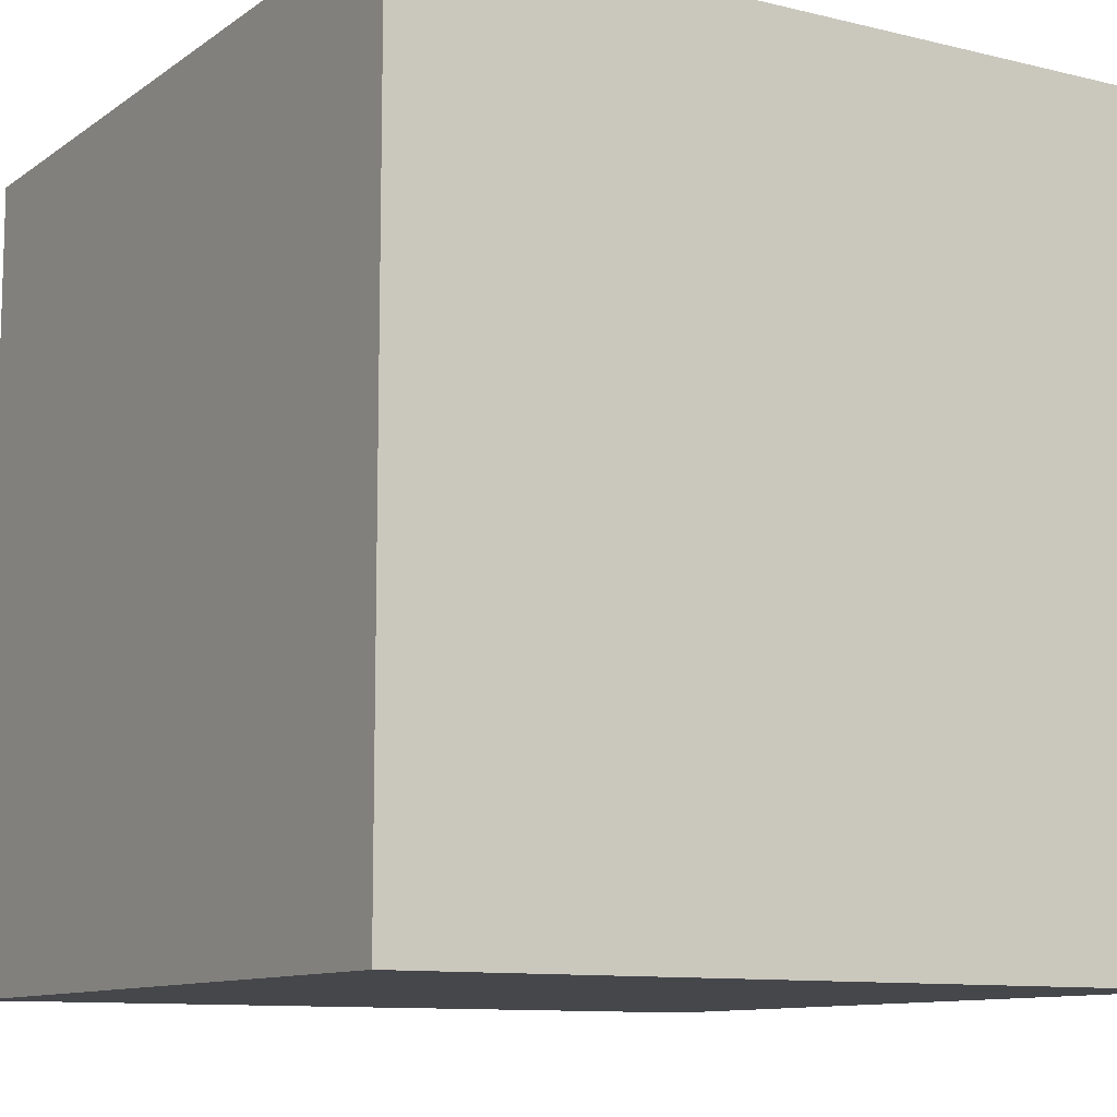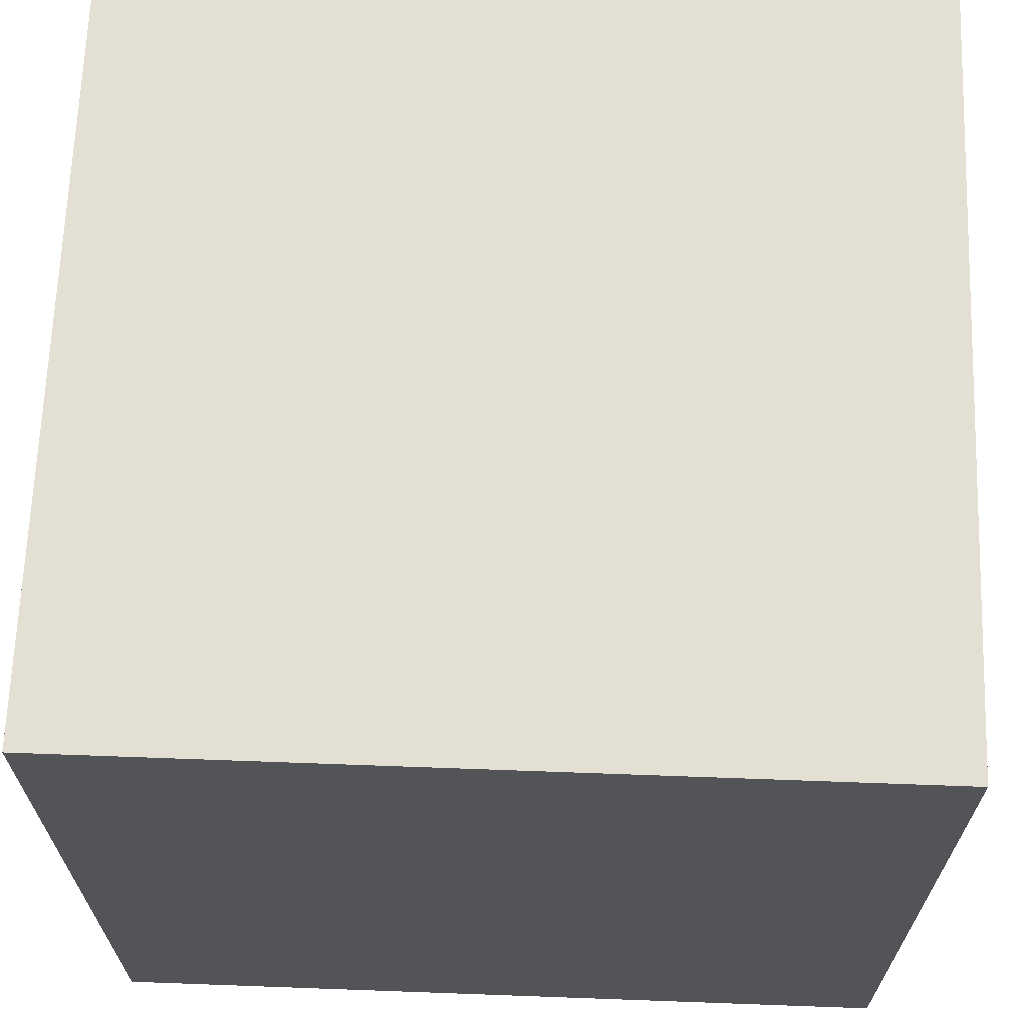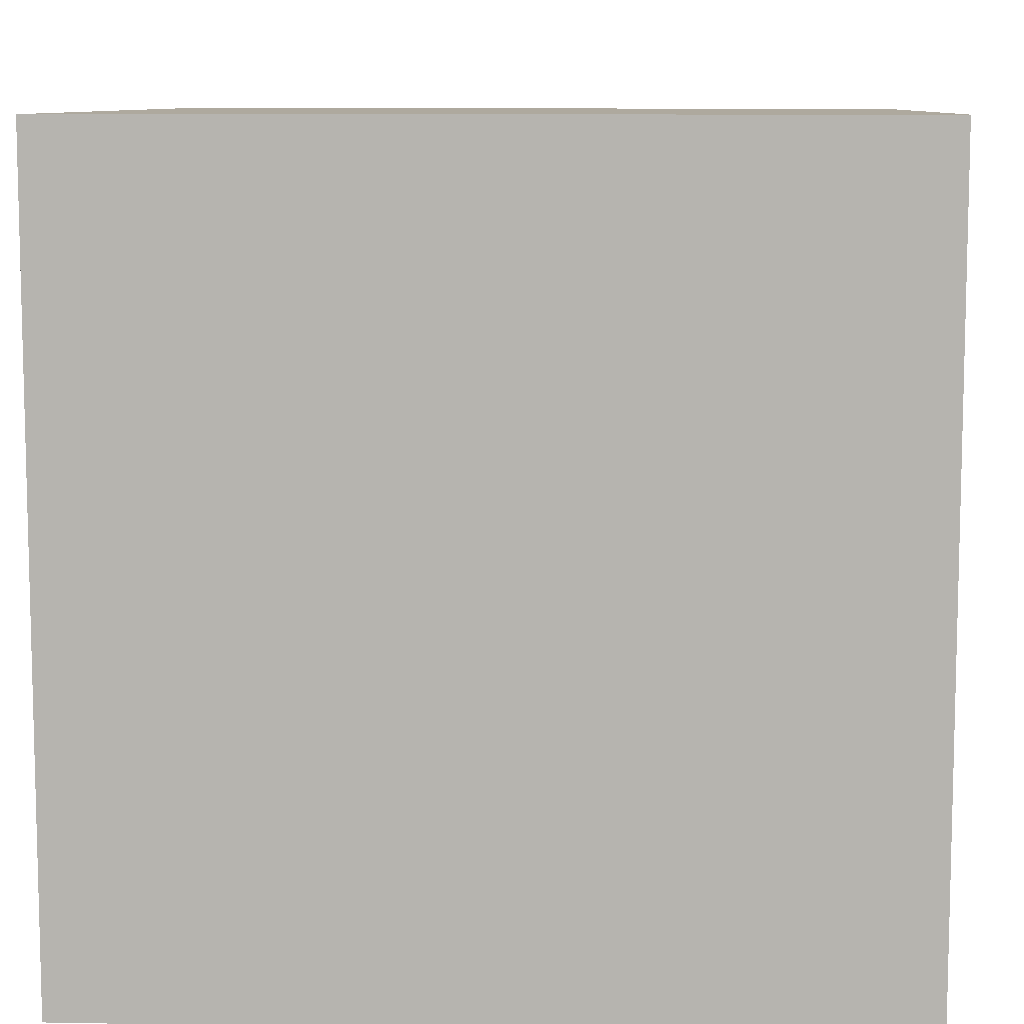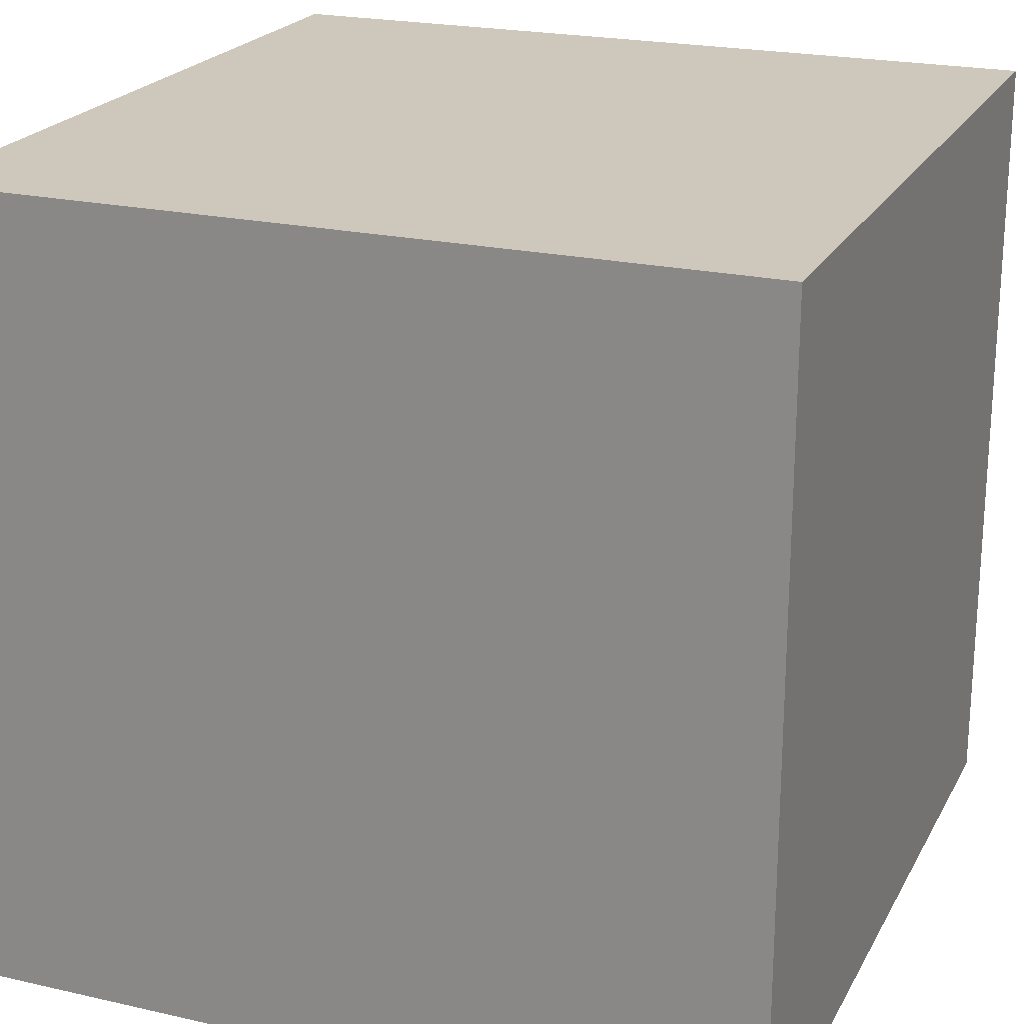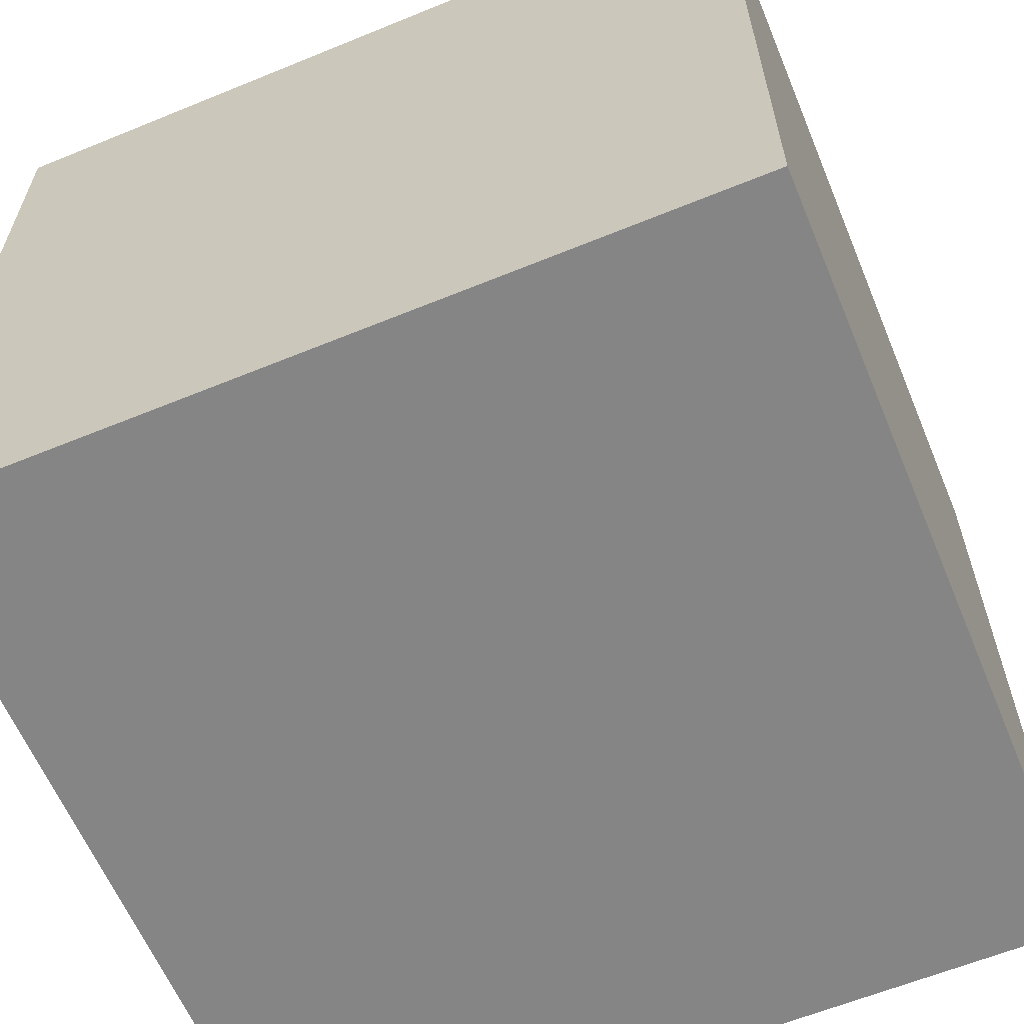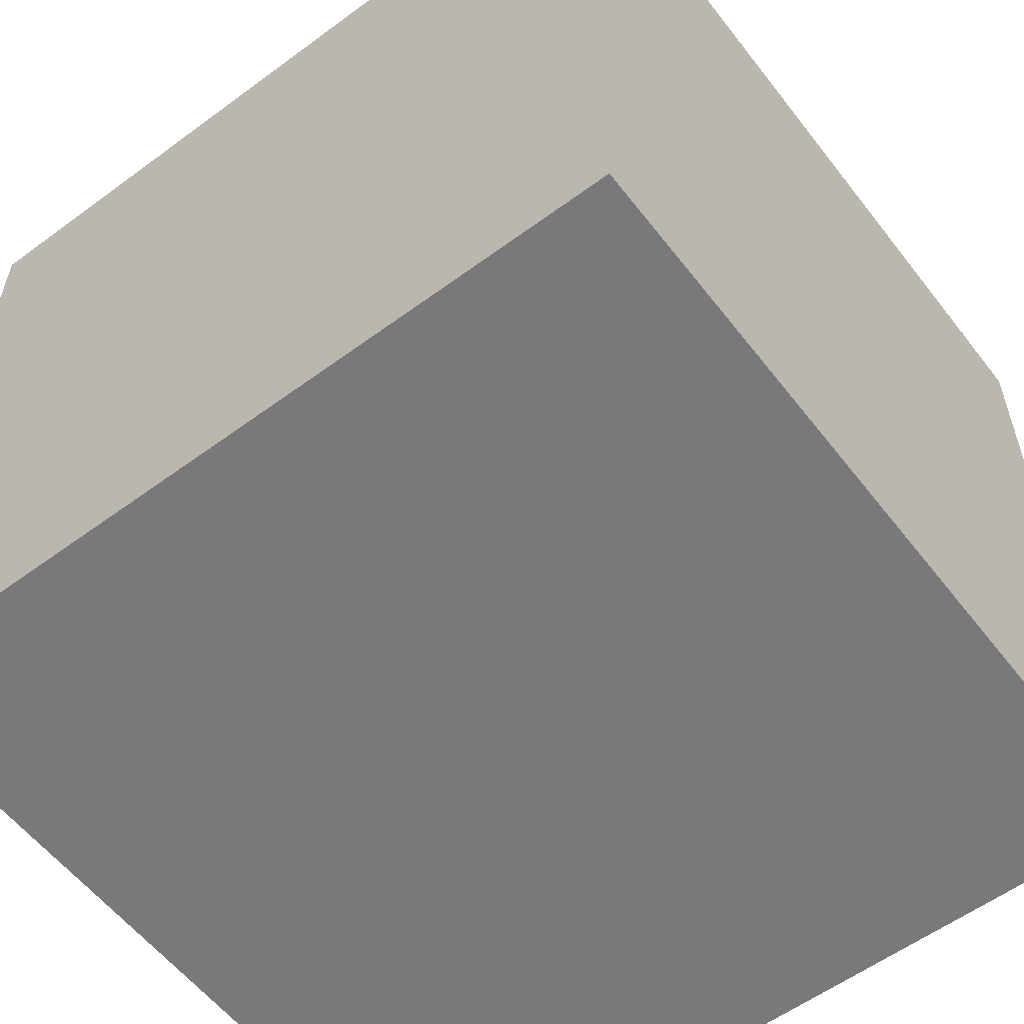
<metadata>
{"format":"obj","ext":"obj","renderer":"f3d","projection":"perspective","resolution":1024,"background":"white","views":[{"elev":-10.5,"azim":148.6,"up":"+Z"},{"elev":66.7,"azim":-87.9,"up":"+Y"},{"elev":9.0,"azim":92.7,"up":"+Z"},{"elev":21.9,"azim":-68.3,"up":"+Z"},{"elev":-61.7,"azim":-67.4,"up":"+Z"},{"elev":-57.7,"azim":-52.6,"up":"+Y"}]}
</metadata>
<code>
o Cube_Cube.002
v -0.25 -0.25 0.25
v -0.25 0.25 0.25
v -0.25 -0.25 -0.25
v -0.25 0.25 -0.25
v 0.25 -0.25 0.25
v 0.25 0.25 0.25
v 0.25 -0.25 -0.25
v 0.25 0.25 -0.25
f 1 2 4 3
f 3 4 8 7
f 7 8 6 5
f 5 6 2 1
f 3 7 5 1
f 8 4 2 6

</code>
